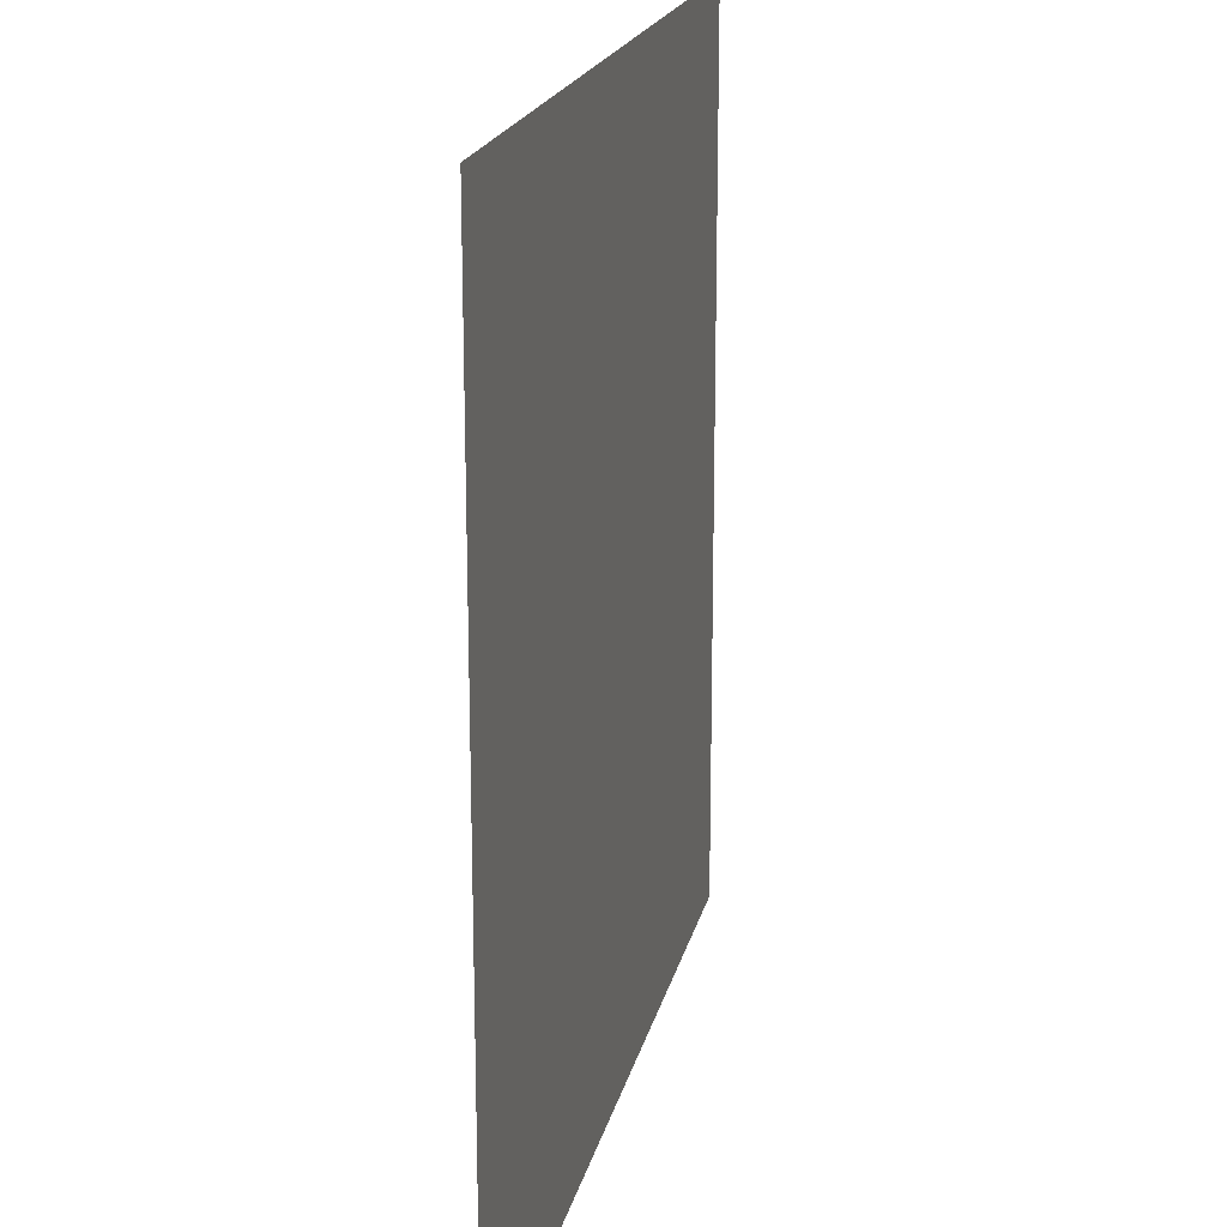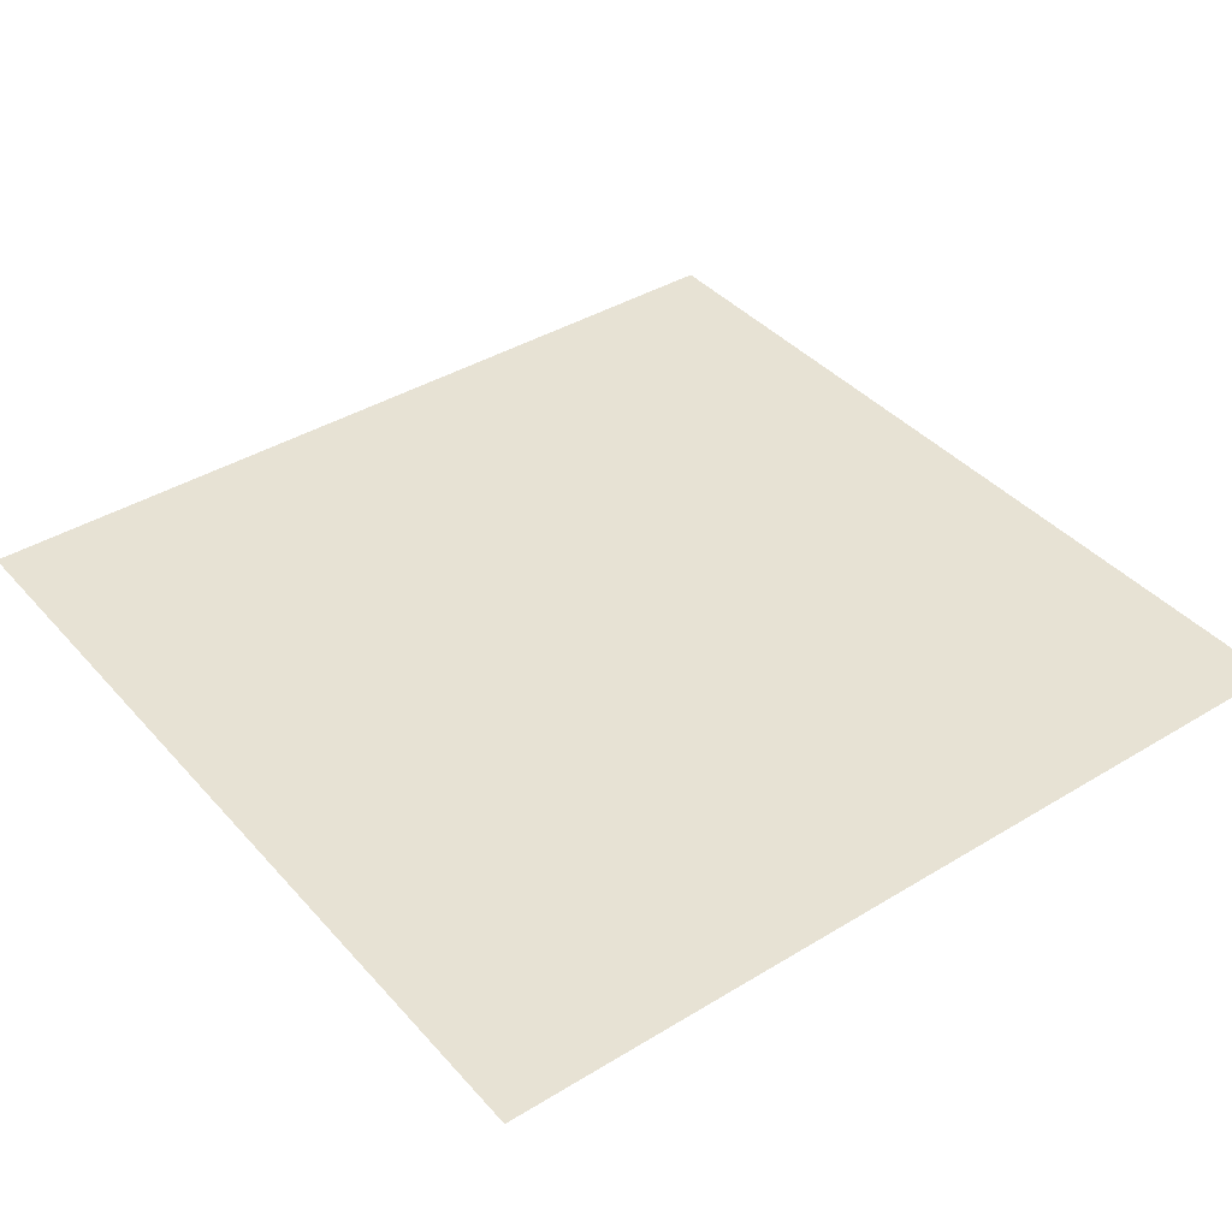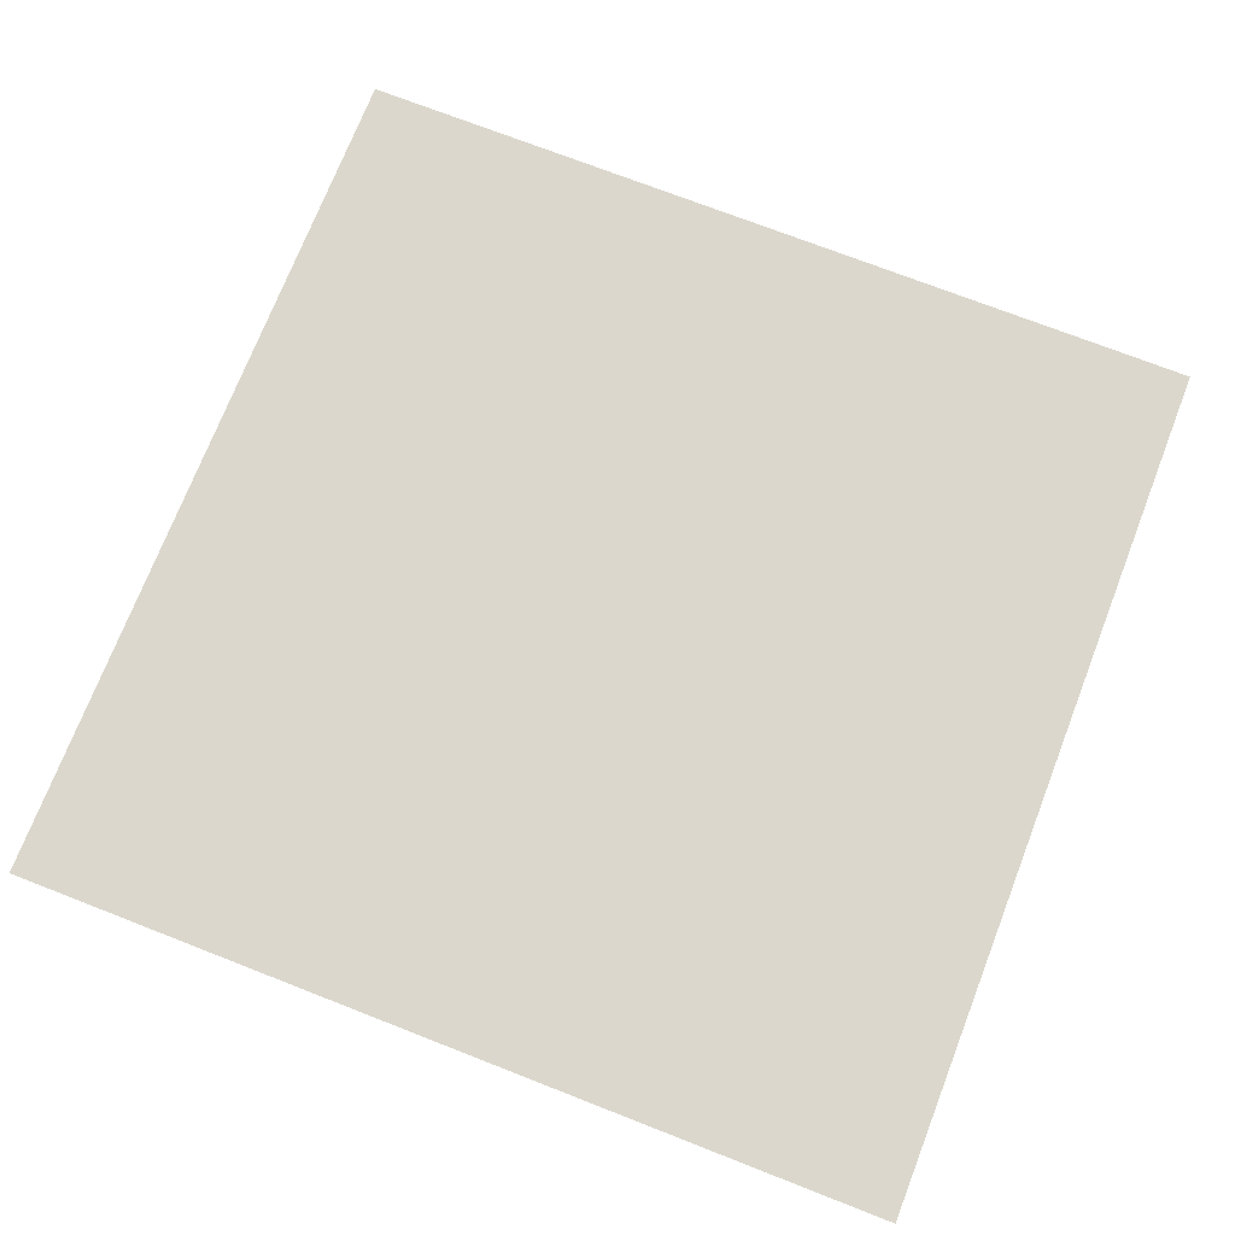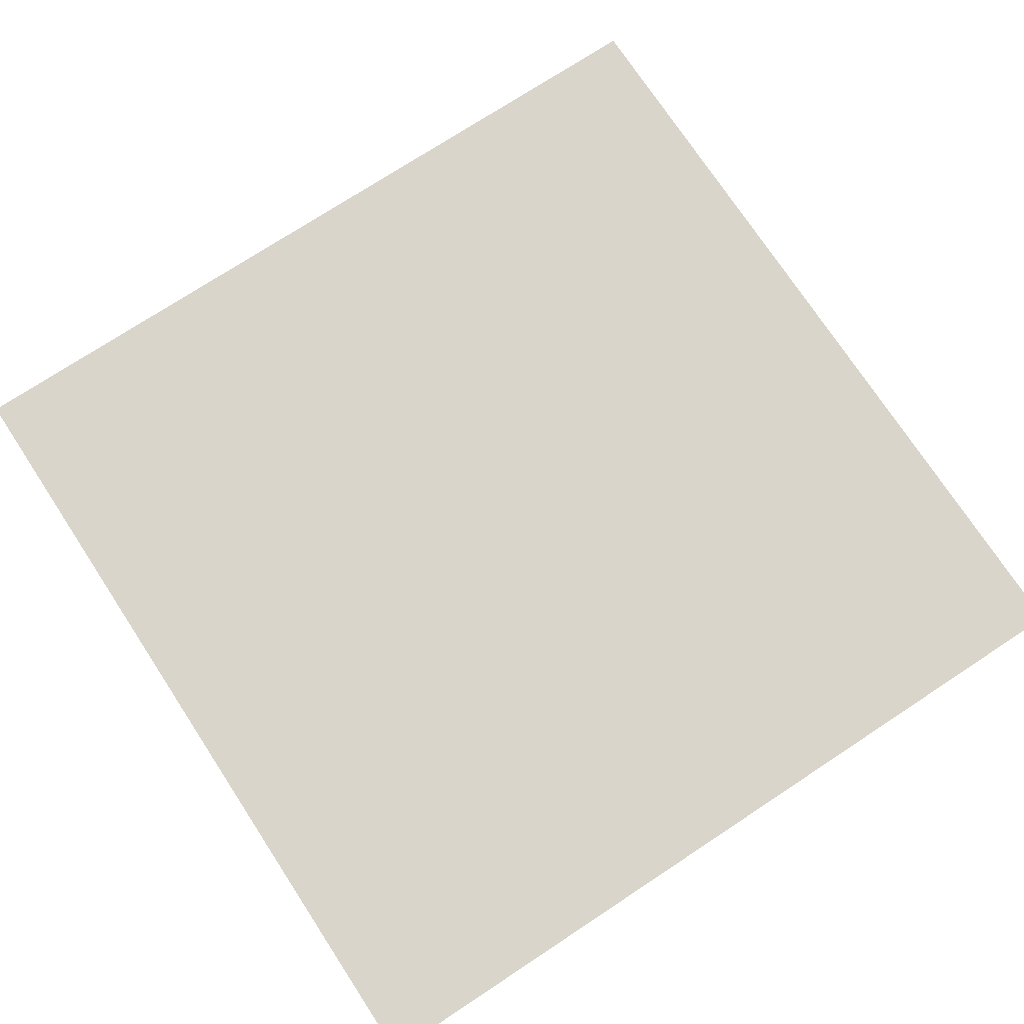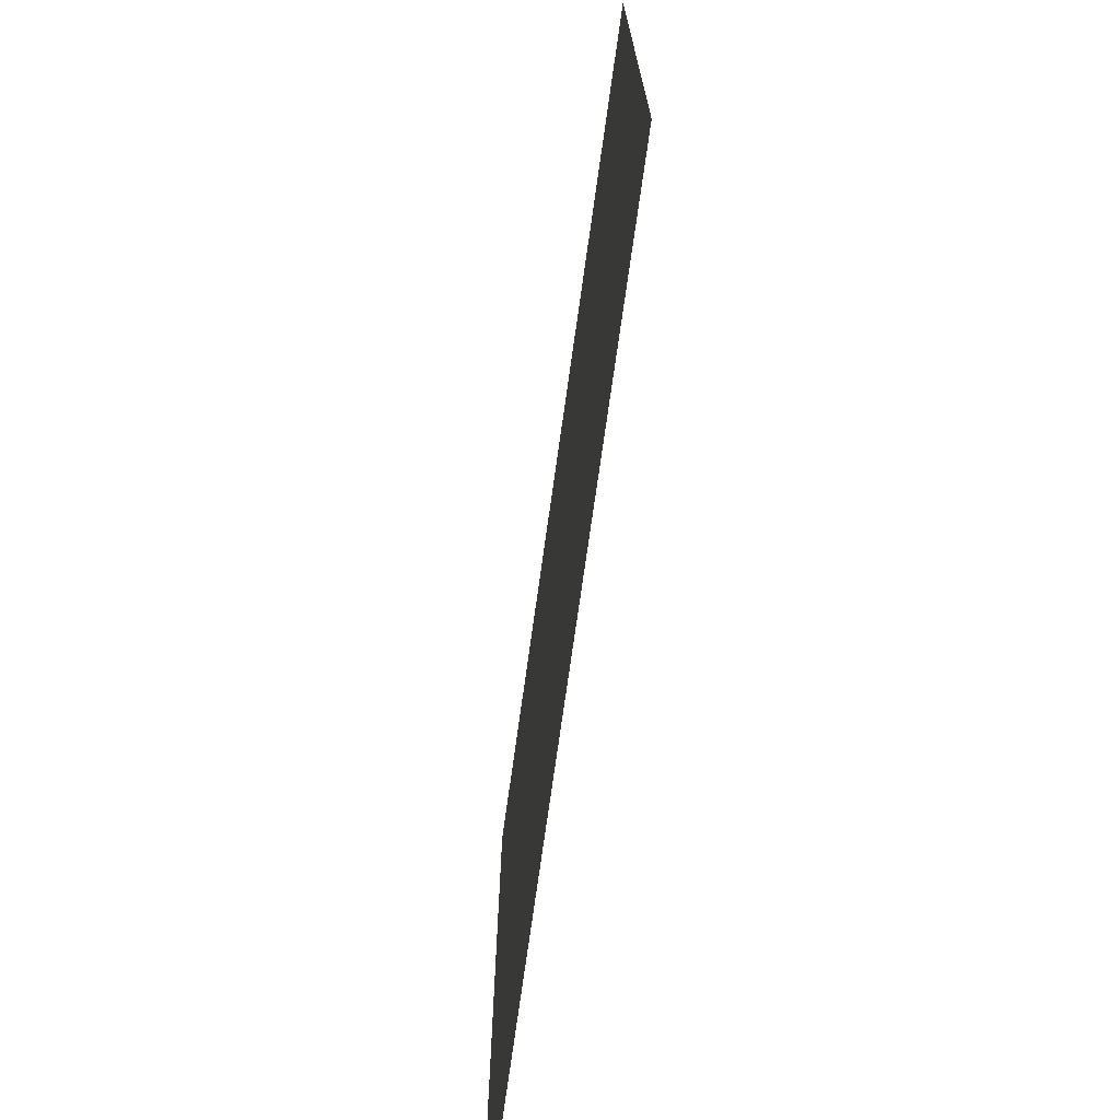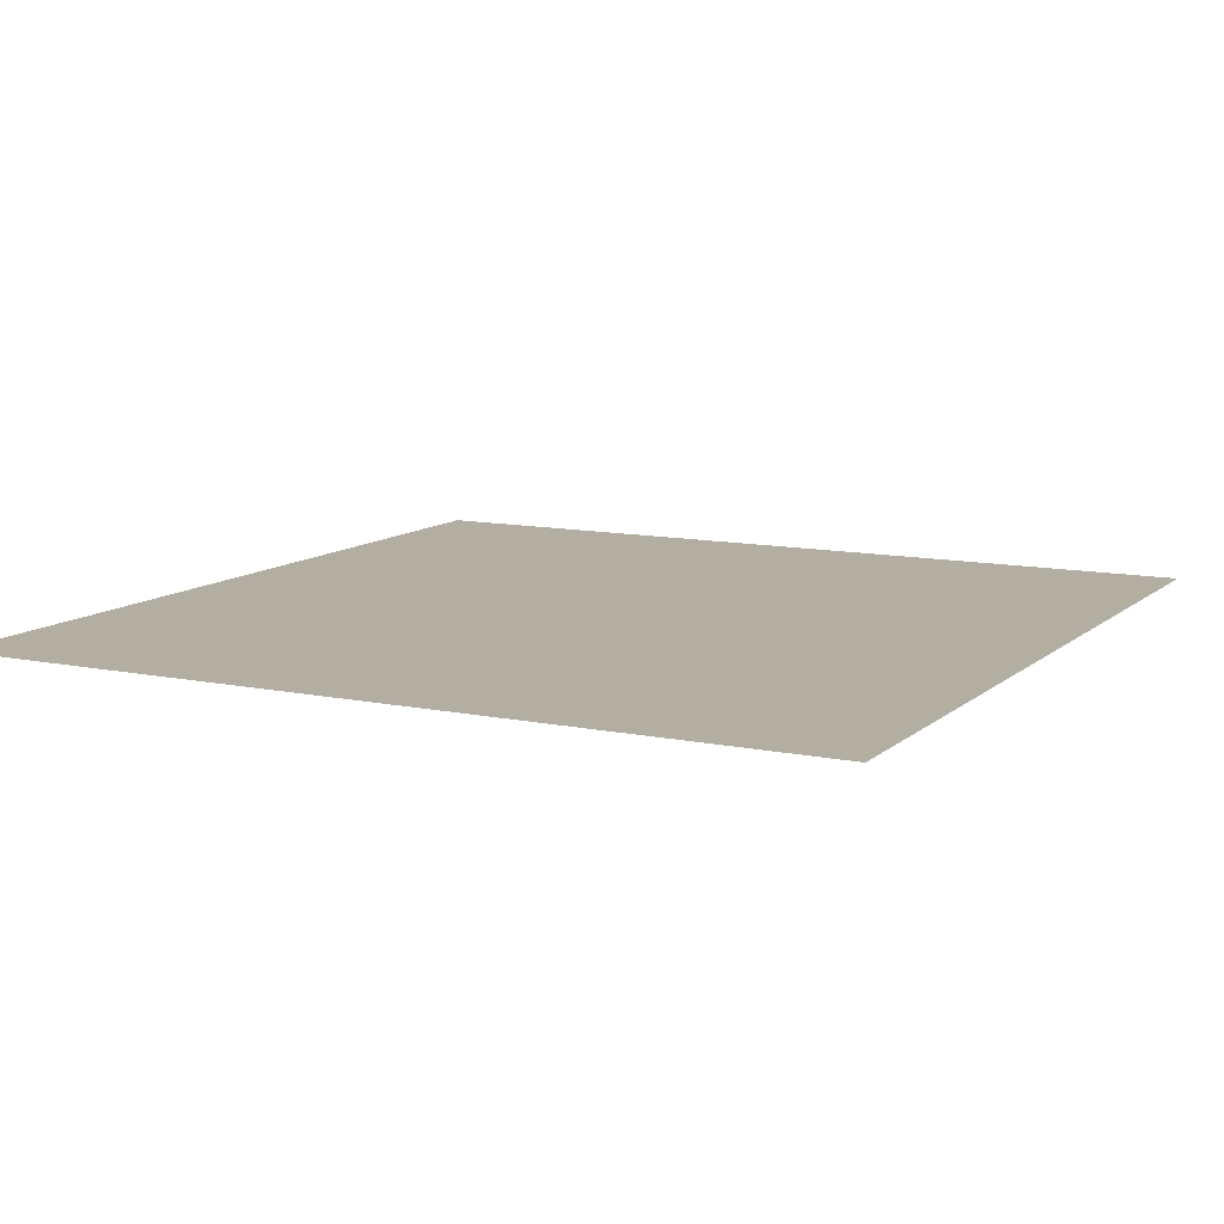
<metadata>
{"format":"obj","ext":"obj","renderer":"f3d","projection":"perspective","resolution":1024,"background":"white","views":[{"elev":19.2,"azim":102.2,"up":"+Z"},{"elev":39.9,"azim":53.0,"up":"+Y"},{"elev":73.2,"azim":21.3,"up":"+Y"},{"elev":74.3,"azim":56.7,"up":"+Y"},{"elev":-73.7,"azim":-98.0,"up":"+Z"},{"elev":10.8,"azim":27.5,"up":"+Y"}]}
</metadata>
<code>
o floor.001
v 1.5 -0 -4.5
v 1.5 0 -1.5
v -1.5 -0 -4.5
v -1.5 0 -1.5
f 3 2 1
f 2 3 4
f 3 2 1
f 2 3 4

</code>
